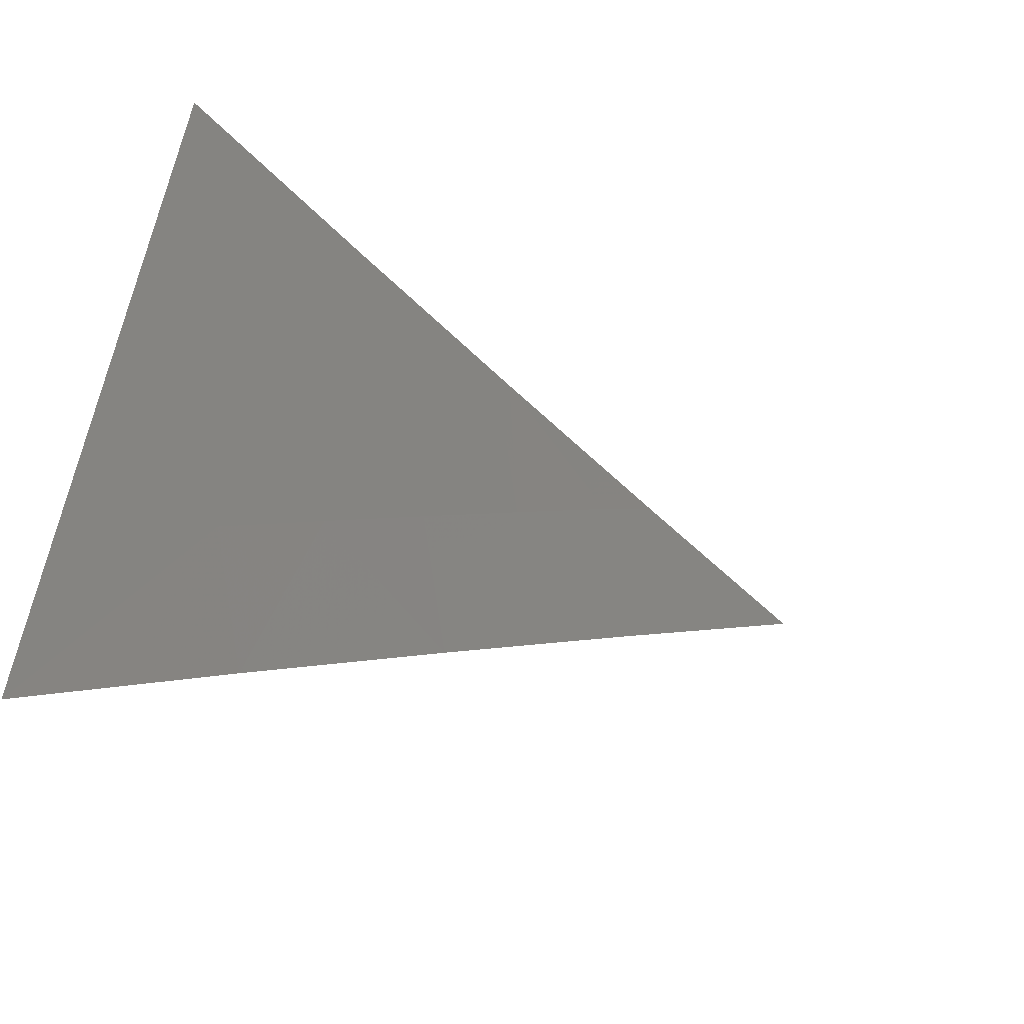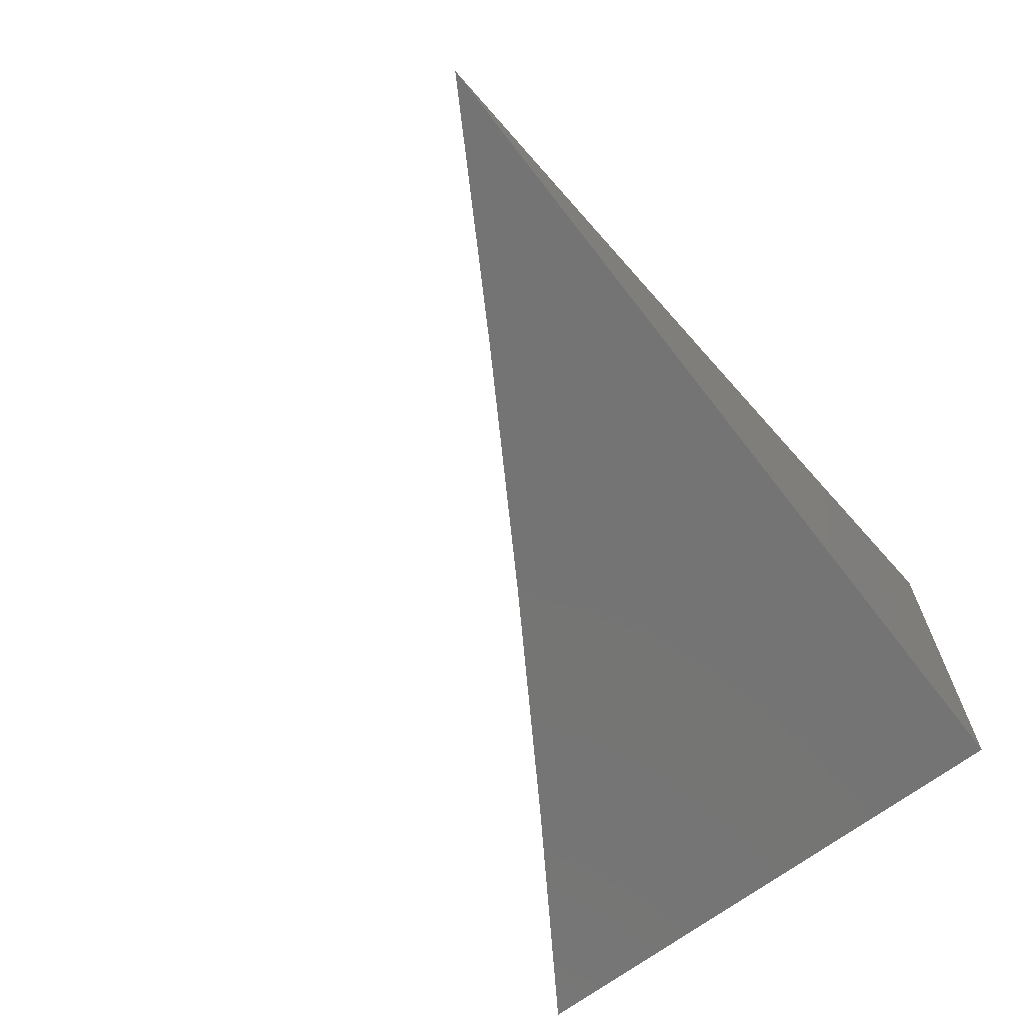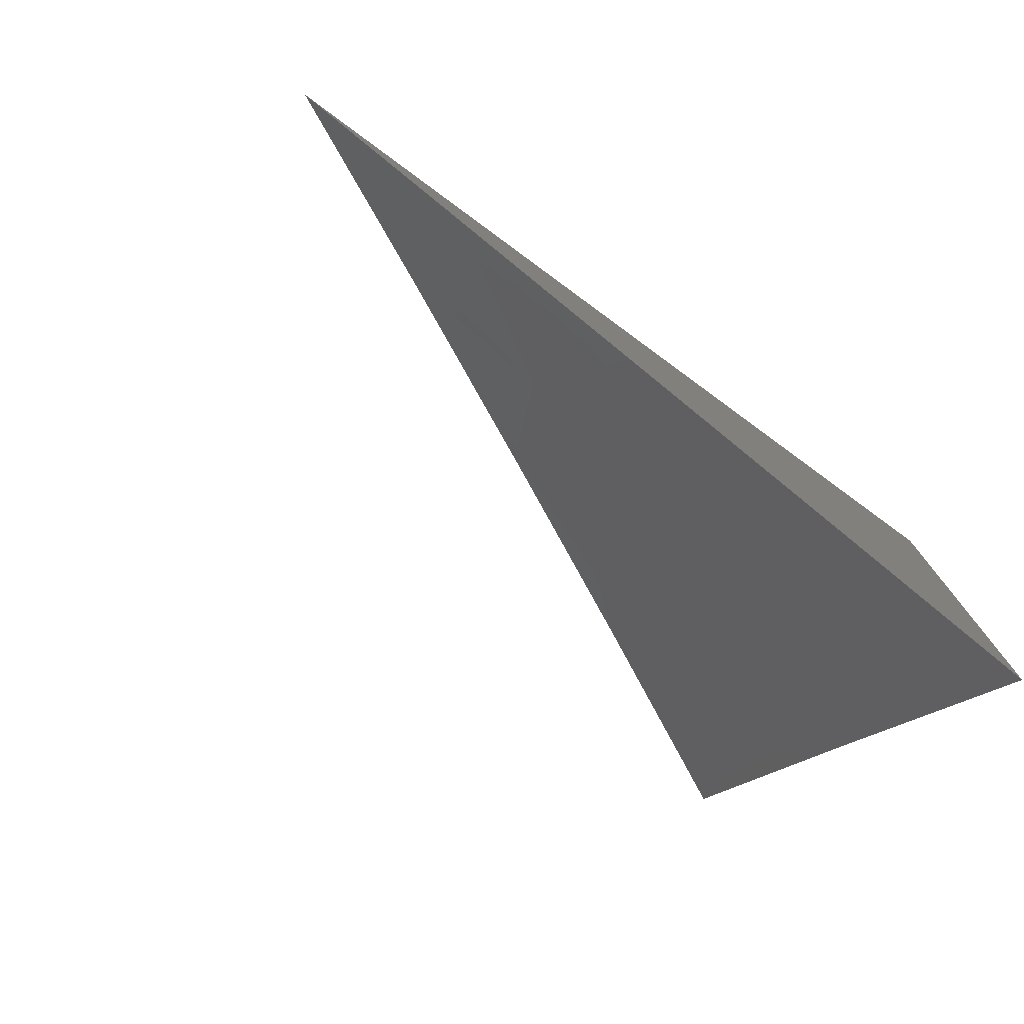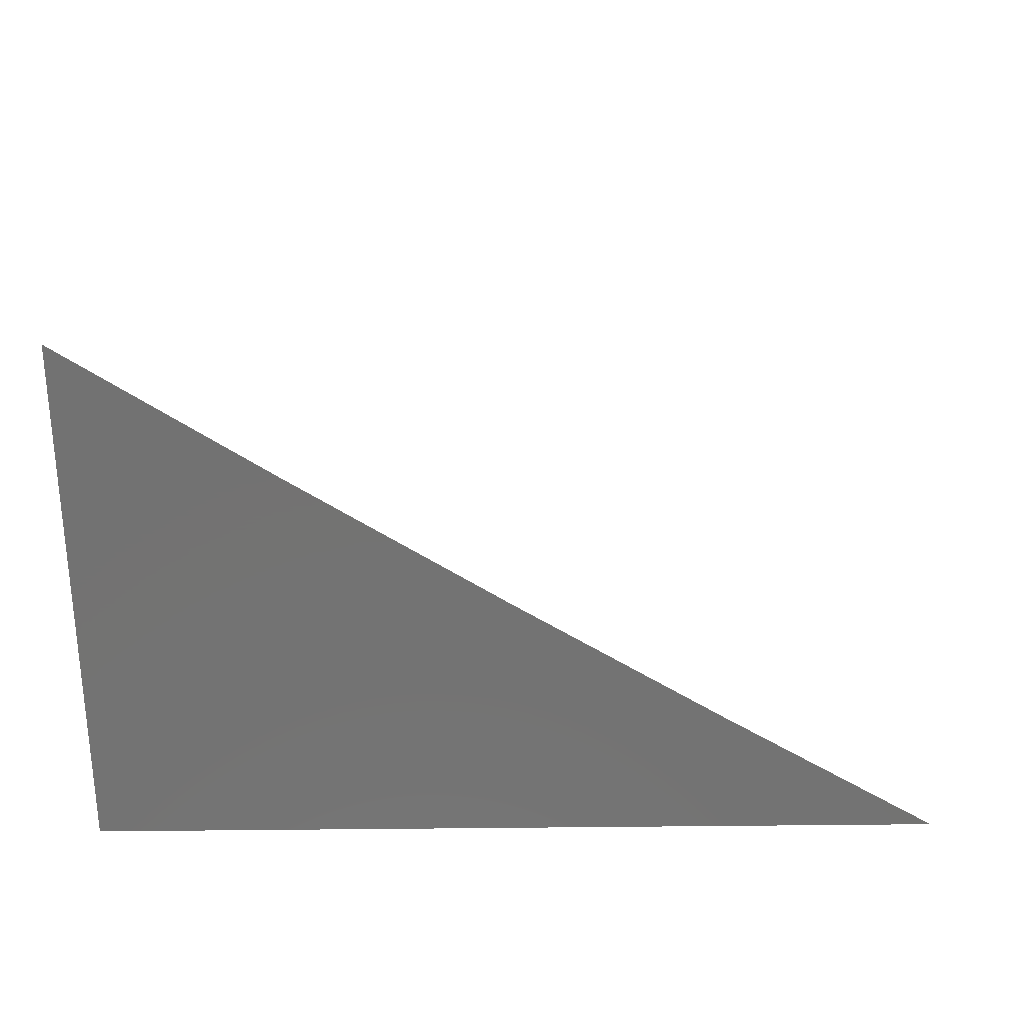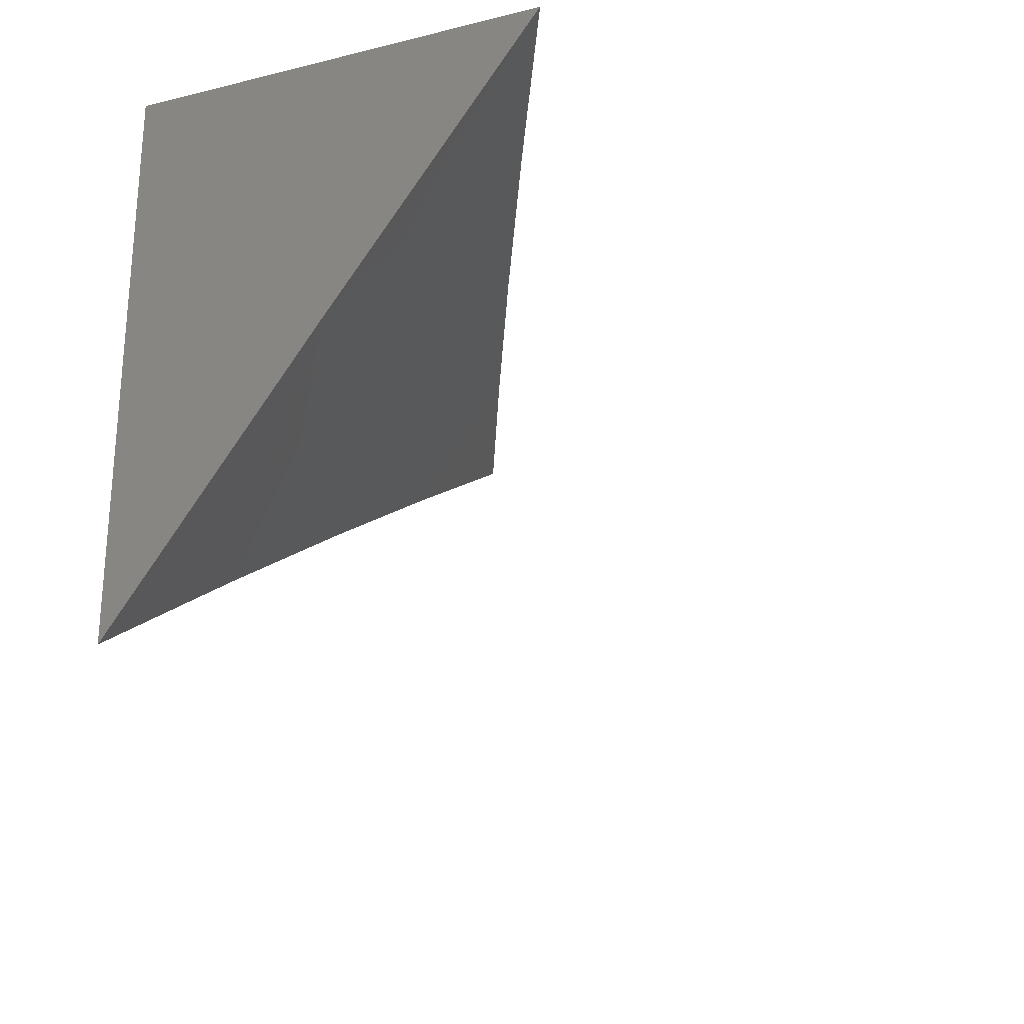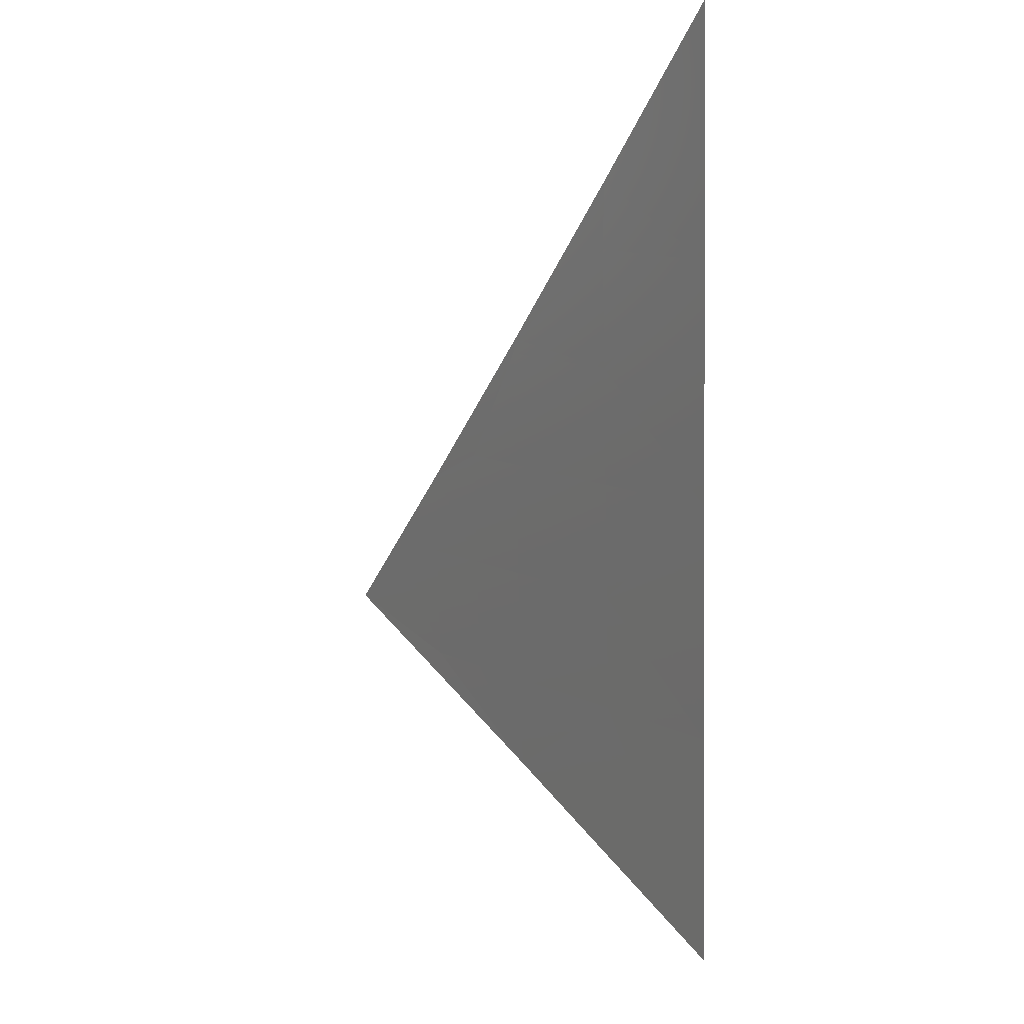
<metadata>
{"format":"stl","ext":"stl","renderer":"f3d","projection":"perspective","resolution":1024,"background":"white","views":[{"elev":-57.1,"azim":-20.7,"up":"+Y"},{"elev":-66.8,"azim":127.6,"up":"+Z"},{"elev":-77.2,"azim":143.7,"up":"+Y"},{"elev":-64.7,"azim":0.6,"up":"+Z"},{"elev":-24.4,"azim":-68.3,"up":"+Y"},{"elev":-43.6,"azim":91.5,"up":"+Y"}]}
</metadata>
<code>
# stl→obj: 26 verts, 48 faces
v -4 5.913 -8.936
v -4 5.825 -9
v -3.951 5.901 -8.968
v -3.931 5.87 -9
v -3.916 5.923 -8.968
v -3.861 5.914 -9
v -3.881 5.945 -8.968
v -3.846 5.967 -8.968
v -3.901 5.976 -8.936
v -3.866 5.998 -8.936
v -3.911 5.991 -8.92
v -3.86 6 -8.937
v -3.93 6 -8.904
v -3.791 5.957 -9
v -3.81 5.989 -8.968
v -3.79 6 -8.969
v -3.72 6 -9
v -4 6 -8.871
v -3.967 6 -8.888
v -3.957 5.984 -8.904
v -3.946 5.969 -8.92
v -3.992 5.962 -8.904
v -3.982 5.947 -8.92
v -3.972 5.931 -8.936
v -3.936 5.954 -8.936
v -4 6 -9
f 1 2 3
f 3 2 4
f 3 4 5
f 5 4 6
f 5 6 7
f 7 6 8
f 7 8 9
f 9 8 10
f 9 10 11
f 11 10 12
f 11 12 13
f 6 14 8
f 8 14 15
f 8 15 12
f 12 15 16
f 16 15 14
f 16 14 17
f 18 19 13
f 13 19 20
f 13 20 21
f 21 20 22
f 21 22 23
f 23 22 1
f 23 1 24
f 24 1 3
f 24 3 5
f 19 18 22
f 22 18 1
f 23 24 25
f 25 24 5
f 25 5 7
f 23 25 21
f 21 25 9
f 21 9 11
f 9 25 7
f 19 22 20
f 11 13 21
f 12 10 8
f 18 13 26
f 26 13 12
f 26 12 16
f 16 17 26
f 17 14 26
f 26 14 6
f 26 6 4
f 4 2 26
f 2 1 26
f 26 1 18

</code>
